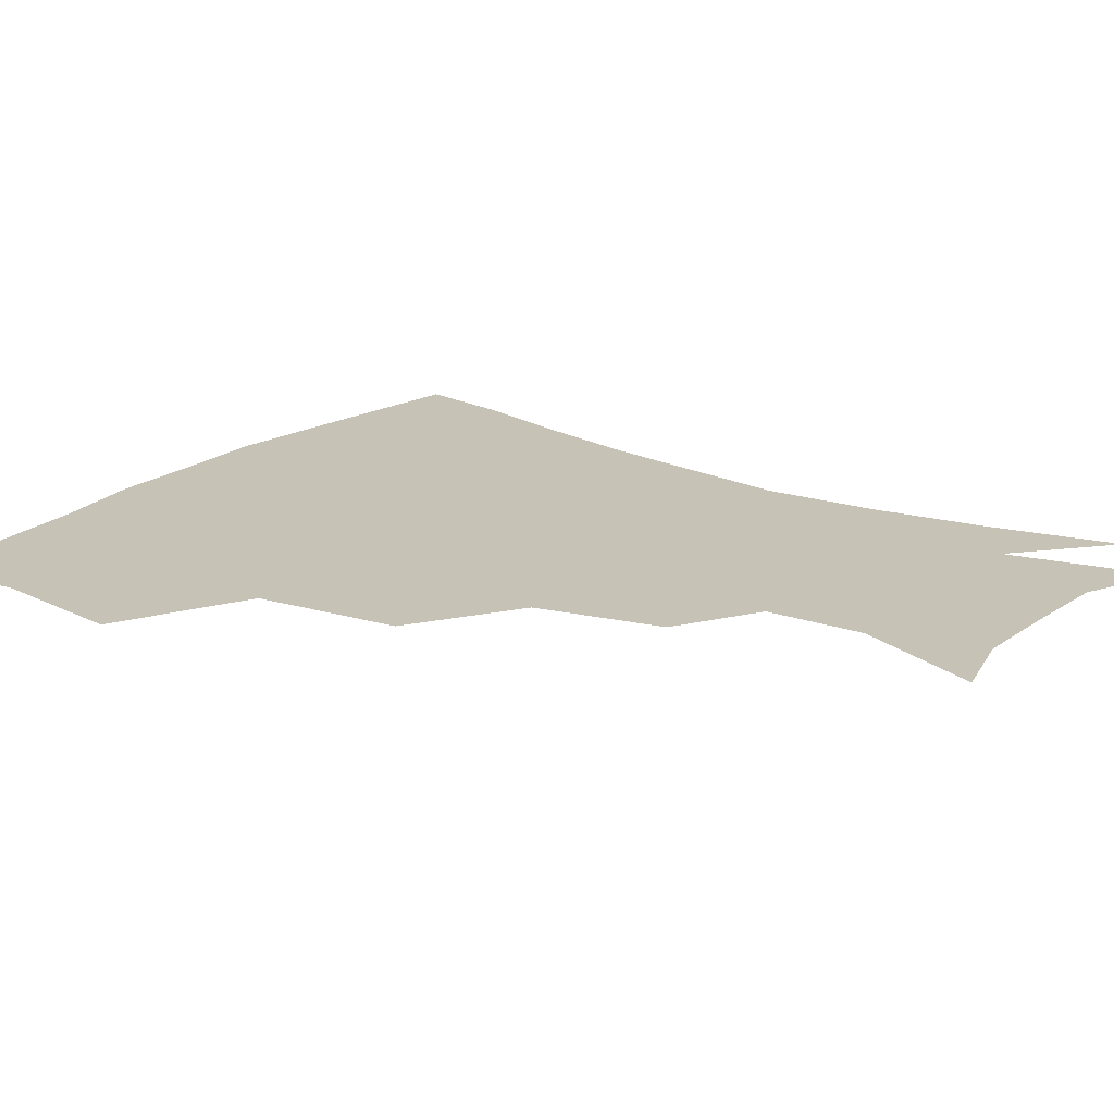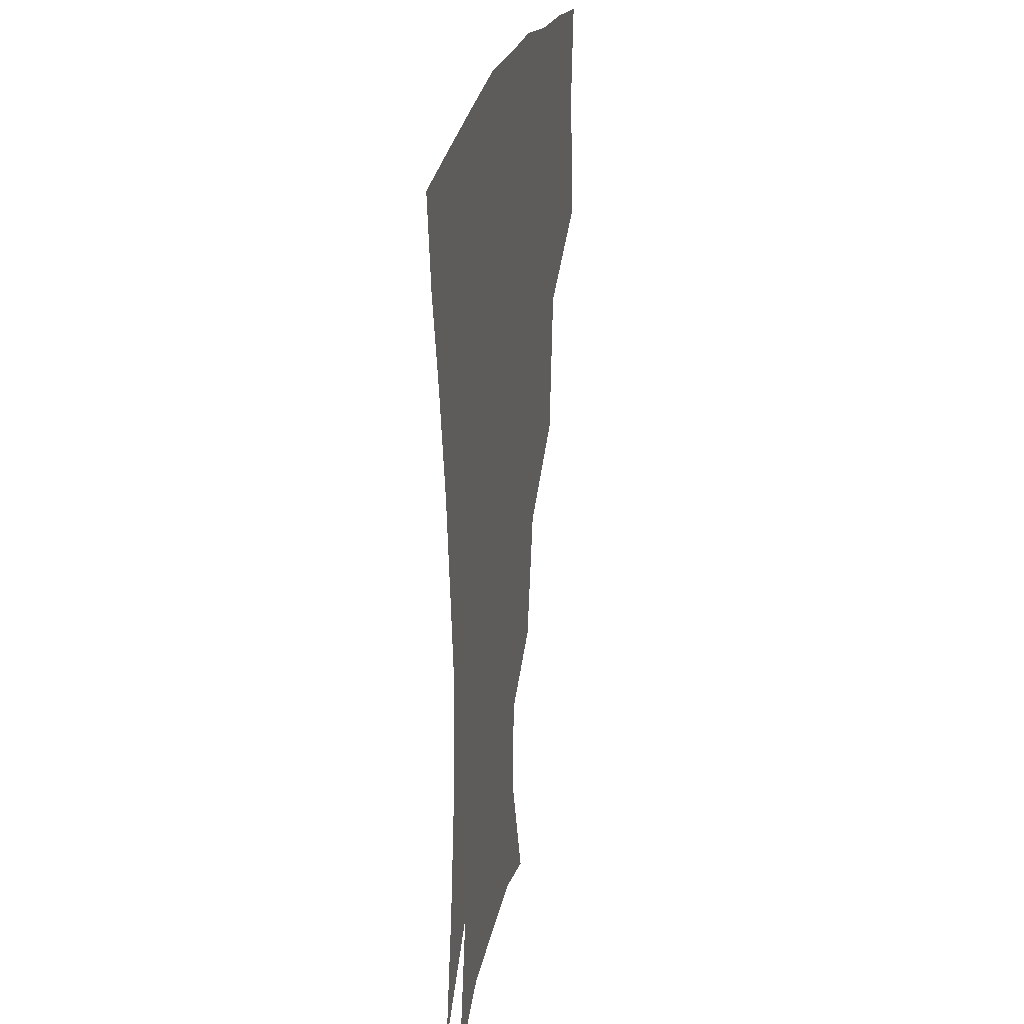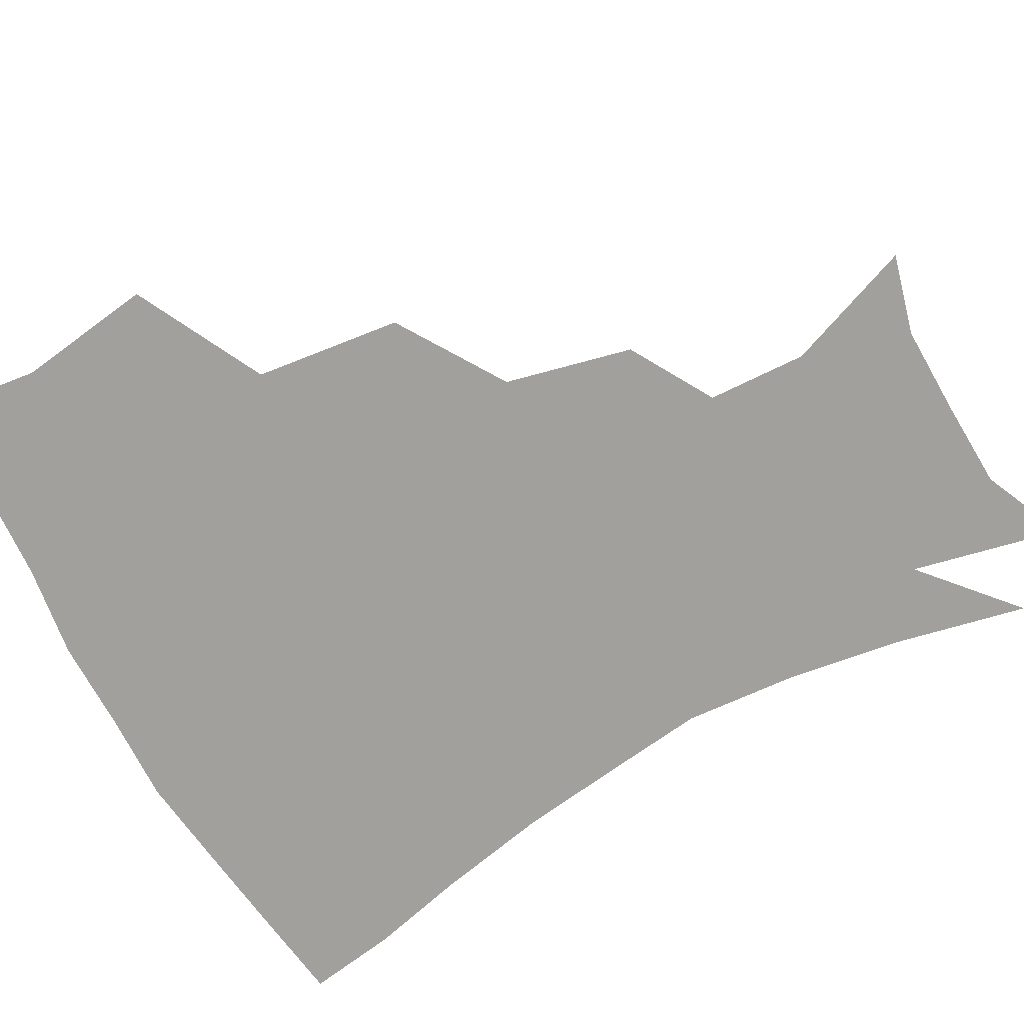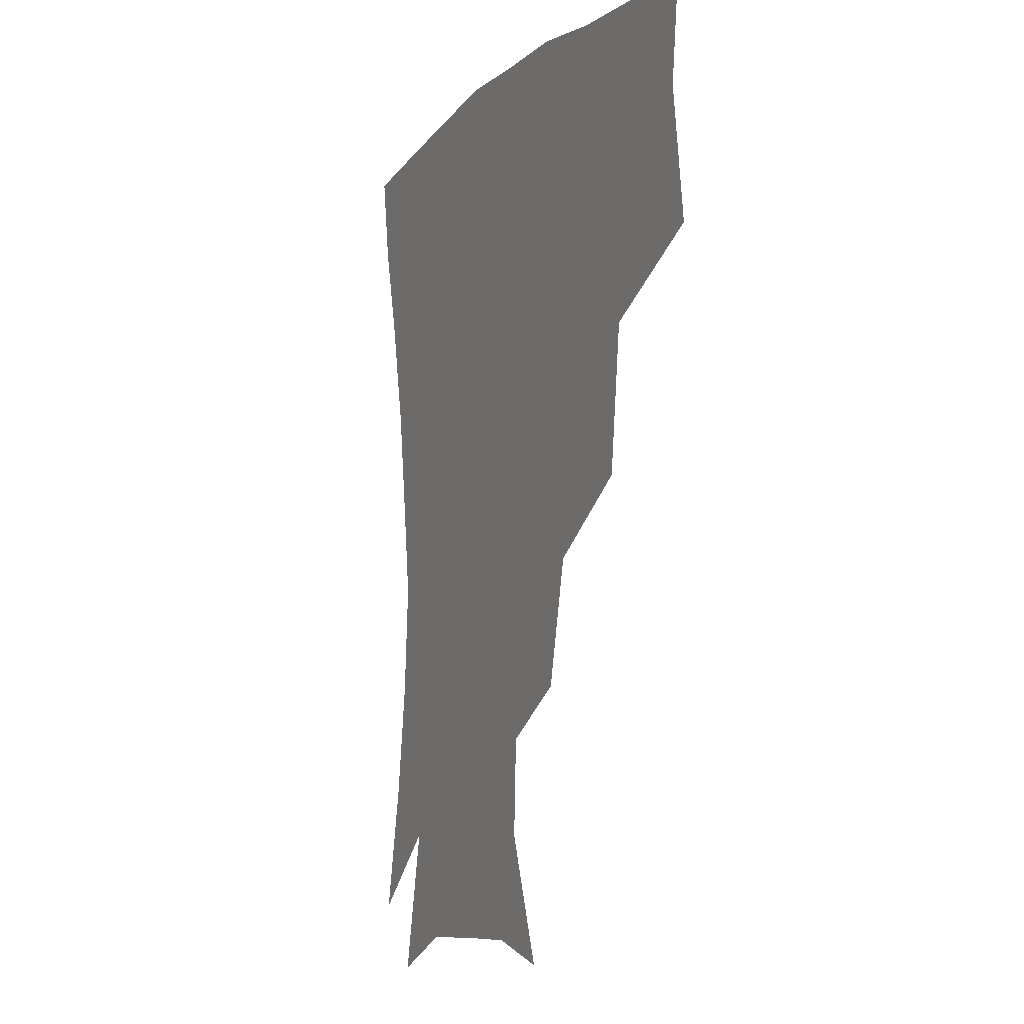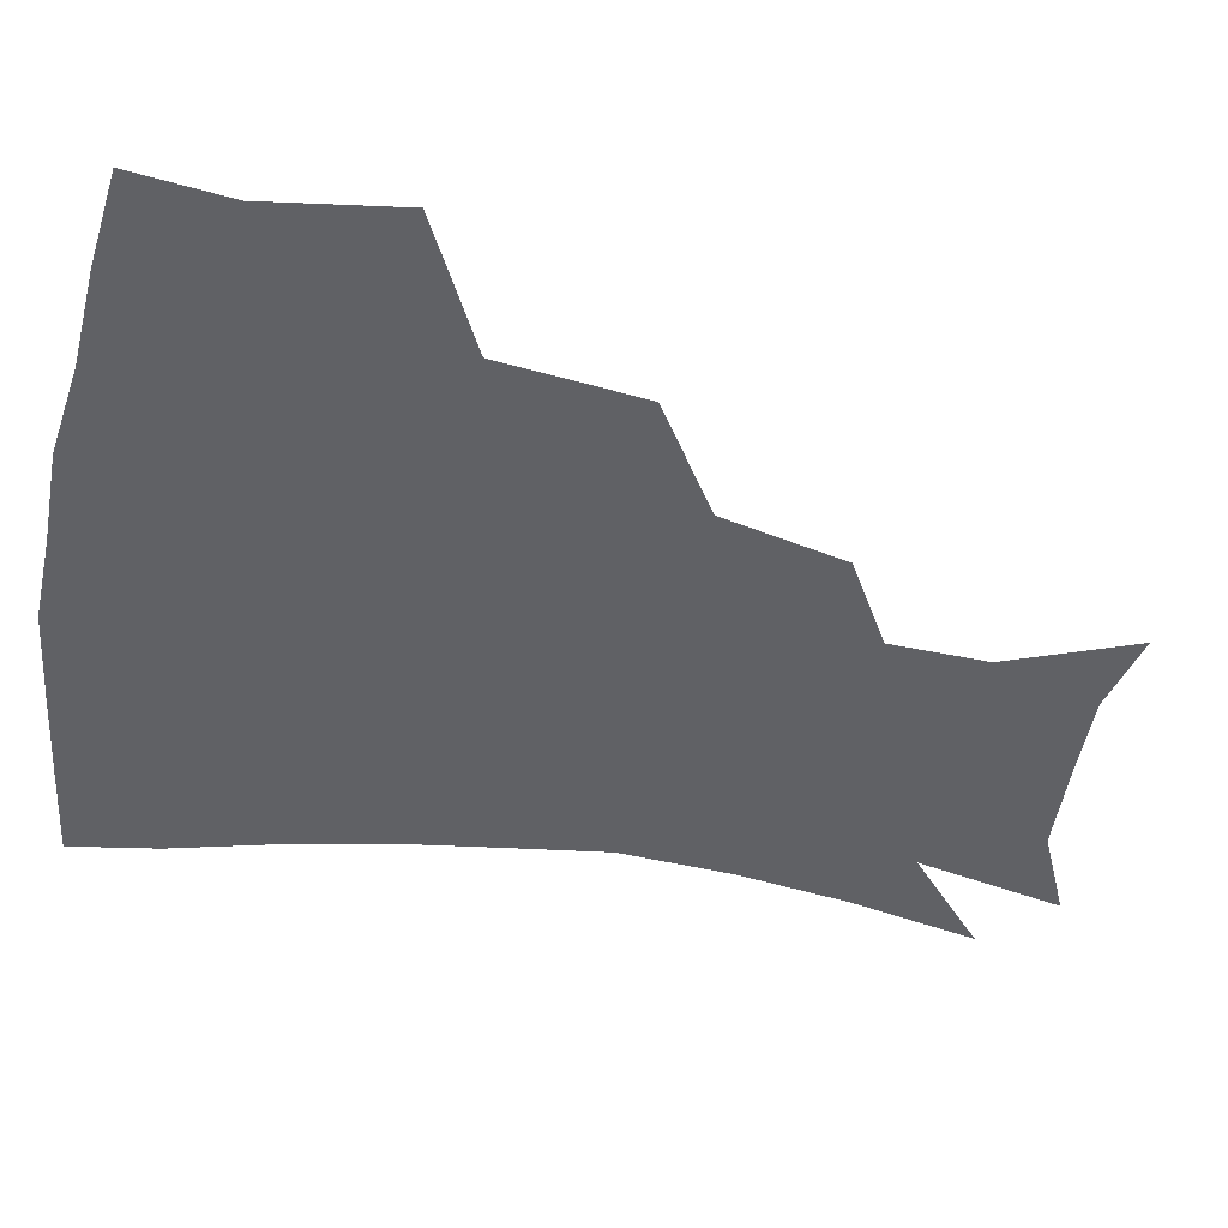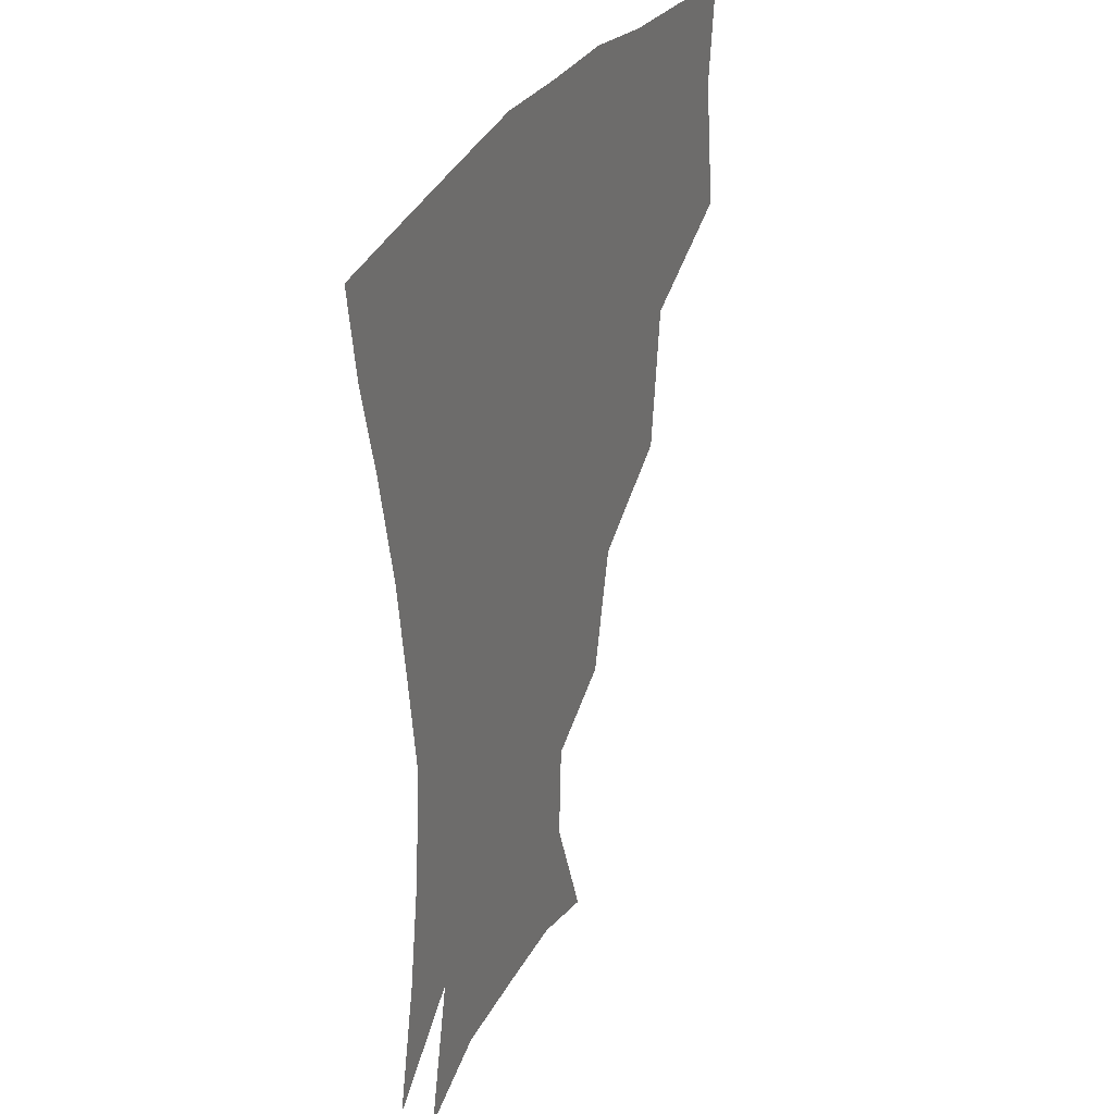
<metadata>
{"format":"obj","ext":"obj","renderer":"f3d","projection":"perspective","resolution":1024,"background":"white","views":[{"elev":19.3,"azim":-54.1,"up":"+Z"},{"elev":23.5,"azim":100.6,"up":"+Y"},{"elev":-71.6,"azim":-61.4,"up":"+Z"},{"elev":-7.6,"azim":-114.2,"up":"+Y"},{"elev":-47.9,"azim":-100.7,"up":"+Z"},{"elev":31.2,"azim":114.7,"up":"+Y"}]}
</metadata>
<code>
v 451.9 345 0
v 457.8 386.8 0
v 454.2 417.2 0
v 498 279.3 0
v 492.6 324.3 0
v 491 361.8 0
v 487.7 390.7 0
v 484.1 420.6 0
v 540.7 219.1 0
v 531.5 258 0
v 523.8 297.1 0
v 521.5 336.4 0
v 519.2 365.3 0
v 516.5 393.2 0
v 513.8 422.5 0
v 553.3 133.6 0
v 568.2 173.3 0
v 566.8 203.7 0
v 559.1 241.4 0
v 553.2 273.9 0
v 550.2 310.3 0
v 548.1 339.3 0
v 547.5 367.9 0
v 545.5 394.8 0
v 542.6 426.6 0
v 577.9 140 0
v 586.8 179.3 0
v 583.8 212.7 0
v 578.8 248.9 0
v 576.1 283.9 0
v 575.2 315.6 0
v 575 342.7 0
v 574.7 368.6 0
v 574.2 395.1 0
v 571.4 426.6 0
v 604.8 139.6 0
v 605.7 185.2 0
v 602.4 220.5 0
v 599.3 254.3 0
v 598.3 286.7 0
v 599.1 315.5 0
v 600.4 342.7 0
v 602.4 369.6 0
v 602.2 395.6 0
v 599.5 427.5 0
v 633 138.4 0
v 625.8 183.3 0
v 621.3 220.4 0
v 619.3 253 0
v 619.8 283 0
v 621.8 313.8 0
v 625 342.6 0
v 628.2 368.4 0
v 630.7 393.9 0
v 629.6 423.8 0
v 659.3 126.6 0
v 648.9 172.8 0
v 641.2 214 0
v 639.5 245 0
v 640.1 275.7 0
v 642.9 307.8 0
v 647.5 337.7 0
v 653.3 365 0
v 657.7 391.9 0
v 659.3 420 0
v 678 147.4 0
v 669.1 188 0
v 663.6 223.6 0
v 660.9 259.6 0
v 664.7 289.3 0
v 669.2 323.2 0
v 676.4 358.9 0
v 683.6 388.2 0
v 687.9 416.1 0
f 5 6 1
f 1 6 2
f 6 7 2
f 2 7 3
f 7 8 3
f 10 11 4
f 4 11 5
f 11 12 5
f 5 12 6
f 12 13 6
f 6 13 7
f 13 14 7
f 7 14 8
f 14 15 8
f 18 19 9
f 9 19 10
f 19 20 10
f 10 20 11
f 20 21 11
f 11 21 12
f 21 22 12
f 12 22 13
f 22 23 13
f 13 23 14
f 23 24 14
f 14 24 15
f 24 25 15
f 16 26 17
f 26 27 17
f 17 27 18
f 27 28 18
f 18 28 19
f 28 29 19
f 19 29 20
f 29 30 20
f 20 30 21
f 30 31 21
f 21 31 22
f 31 32 22
f 22 32 23
f 32 33 23
f 23 33 24
f 33 34 24
f 24 34 25
f 34 35 25
f 26 36 27
f 36 37 27
f 27 37 28
f 37 38 28
f 28 38 29
f 38 39 29
f 29 39 30
f 39 40 30
f 30 40 31
f 40 41 31
f 31 41 32
f 41 42 32
f 32 42 33
f 42 43 33
f 33 43 34
f 43 44 34
f 34 44 35
f 44 45 35
f 36 46 37
f 46 47 37
f 37 47 38
f 47 48 38
f 38 48 39
f 48 49 39
f 39 49 40
f 49 50 40
f 40 50 41
f 50 51 41
f 41 51 42
f 51 52 42
f 42 52 43
f 52 53 43
f 43 53 44
f 53 54 44
f 44 54 45
f 54 55 45
f 46 56 47
f 56 57 47
f 47 57 48
f 57 58 48
f 48 58 49
f 58 59 49
f 49 59 50
f 59 60 50
f 50 60 51
f 60 61 51
f 51 61 52
f 61 62 52
f 52 62 53
f 62 63 53
f 53 63 54
f 63 64 54
f 54 64 55
f 64 65 55
f 57 66 58
f 66 67 58
f 58 67 59
f 67 68 59
f 59 68 60
f 68 69 60
f 60 69 61
f 69 70 61
f 61 70 62
f 70 71 62
f 62 71 63
f 71 72 63
f 63 72 64
f 72 73 64
f 64 73 65
f 73 74 65

</code>
